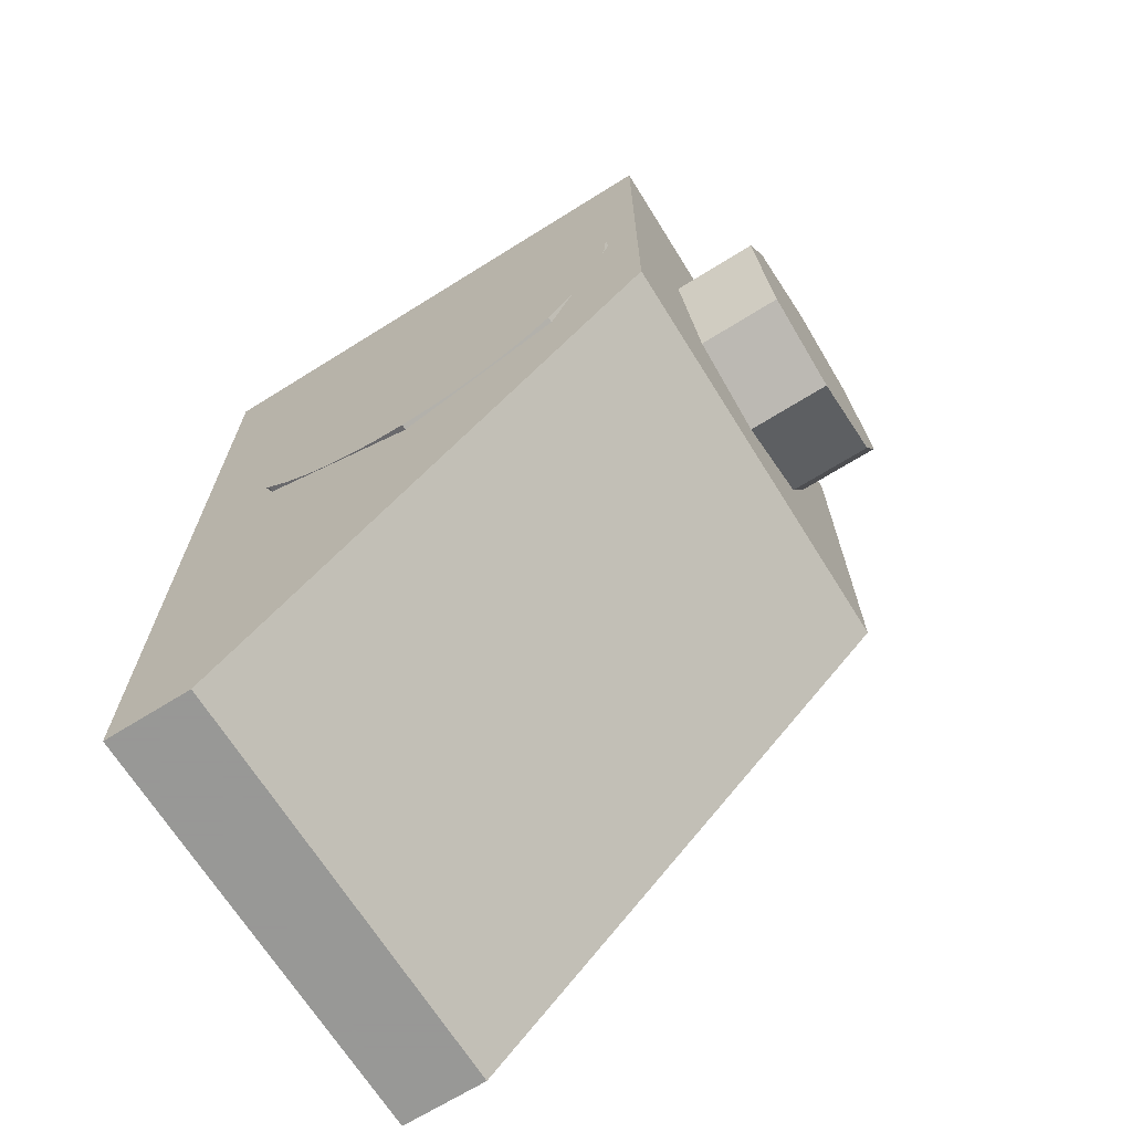
<metadata>
{"format":"obj","ext":"obj","renderer":"f3d","projection":"perspective","resolution":1024,"background":"white","views":[{"elev":-68.4,"azim":-58.0,"up":"+Z"}]}
</metadata>
<code>
v 0.5 1.2 0.5
v 0.3 1.2 0.3
v -0.3 1.2 0.3
v -0.5 1.2 0.5
v -0.5 1.2 0.5
v -0.3 1.2 0.3
v -0.3 1.2 -1.3
v -0.5 1.2 -1.5
v -0.5 1.2 -1.5
v -0.3 1.2 -1.3
v 0.3 1.2 -1.3
v 0.5 1.2 -1.5
v 0.5 1.2 -1.5
v 0.3 1.2 -1.3
v 0.3 1.2 0.3
v 0.5 1.2 0.5
v 0.3 0.2 0.3
v 0.3 0.2 -0.5
v -0.3 0.2 -0.5
v -0.3 0.2 0.3
v 0.5 0 -0.5
v 0.5 0 0.5
v -0.5 0 0.5
v -0.5 0 -0.5
v -0.5 1.2 0.5
v -0.5 0 0.5
v 0.5 0 0.5
v 0.5 1.2 0.5
v 0.3 1.2 0.3
v 0.3 0.2 0.3
v -0.3 0.2 0.3
v -0.3 1.2 0.3
v -0.3 1.2 -1.3
v -0.3 1 -1.3
v 0.3 1 -1.3
v 0.3 1.2 -1.3
v 0.5 1.2 -1.5
v 0.5 1 -1.5
v -0.5 1 -1.5
v -0.5 1.2 -1.5
v 0.5 1.2 0.5
v 0.5 0 0.5
v 0.5 1 -1.5
v 0.5 1.2 -1.5
v 0.5 0 0.5
v 0.5 0 -0.5
v 0.5 1 -1.5
v 0.3 1.2 -1.3
v 0.3 1 -1.3
v 0.3 0.2 0.3
v 0.3 1.2 0.3
v 0.3 0.2 -0.5
v 0.3 0.2 0.3
v 0.3 1 -1.3
v -0.3 1.2 0.3
v -0.3 0.2 0.3
v -0.3 1 -1.3
v -0.3 1.2 -1.3
v -0.3 0.2 0.3
v -0.3 0.2 -0.5
v -0.3 1 -1.3
v -0.5 1.2 -1.5
v -0.5 1 -1.5
v -0.5 0 0.5
v -0.5 1.2 0.5
v -0.5 0 -0.5
v -0.5 0 0.5
v -0.5 1 -1.5
v 0.3 0.2 -0.5
v 0.3 1 -1.3
v -0.3 1 -1.3
v -0.3 0.2 -0.5
v 0.5 1 -1.5
v 0.5 0 -0.5
v -0.5 0 -0.5
v -0.5 1 -1.5
v 0.2121 0 0.2121
v 0.3 0 0
v 0.3 -0.2 0
v 0.2121 -0.2 0.2121
v 0 0 0.3
v 0.2121 0 0.2121
v 0.2121 -0.2 0.2121
v 0 -0.2 0.3
v -0.2121 0 0.2121
v 0 0 0.3
v 0 -0.2 0.3
v -0.2121 -0.2 0.2121
v -0.3 0 0
v -0.2121 0 0.2121
v -0.2121 -0.2 0.2121
v -0.3 -0.2 0
v -0.2121 0 -0.2121
v -0.3 0 0
v -0.3 -0.2 0
v -0.2121 -0.2 -0.2121
v 0 0 -0.3
v -0.2121 0 -0.2121
v -0.2121 -0.2 -0.2121
v 0 -0.2 -0.3
v 0.2121 0 -0.2121
v 0 0 -0.3
v 0 -0.2 -0.3
v 0.2121 -0.2 -0.2121
v 0.3 0 0
v 0.2121 0 -0.2121
v 0.2121 -0.2 -0.2121
v 0.3 -0.2 0
v 0 -0.2 0
v 0.3 -0.2 0
v 0.2121 -0.2 0.2121
v 0 -0.2 0
v 0.2121 -0.2 0.2121
v 0 -0.2 0.3
v 0 -0.2 0
v 0 -0.2 0.3
v -0.2121 -0.2 0.2121
v 0 -0.2 0
v -0.2121 -0.2 0.2121
v -0.3 -0.2 0
v 0 -0.2 0
v -0.3 -0.2 0
v -0.2121 -0.2 -0.2121
v 0 -0.2 0
v -0.2121 -0.2 -0.2121
v 0 -0.2 -0.3
v 0 -0.2 0
v 0 -0.2 -0.3
v 0.2121 -0.2 -0.2121
v 0 -0.2 0
v 0.2121 -0.2 -0.2121
v 0.3 -0.2 0
v -0.5 0.6 -0.1
v -0.5 0.6 -0.625
v -0.5 0.2288 -0.4712
v -0.5 0.6 -0.1
v -0.5 0.2288 -0.4712
v -0.5 0.075 -0.1
v -0.5 0.6 -0.1
v -0.5 0.075 -0.1
v -0.5 0.2288 0.2712
v -0.5 0.6 -0.1
v -0.5 0.2288 0.2712
v -0.5 0.6 0.425
v -0.5 0.6 -0.1
v -0.5 0.6 0.425
v -0.5 0.9712 0.2712
v -0.5 0.6 -0.1
v -0.5 0.9712 0.2712
v -0.5 1.125 -0.1
v -0.5 0.6 -0.1
v -0.5 1.125 -0.1
v -0.5 0.9712 -0.4712
v -0.5 0.6 -0.1
v -0.5 0.9712 -0.4712
v -0.5 0.6 -0.625
v -0.5 0.2288 -0.4712
v -0.5 0.6 -0.625
v -0.5125 0.6 -0.625
v -0.5125 0.2288 -0.4712
v -0.5 0.075 -0.1
v -0.5 0.2288 -0.4712
v -0.5125 0.2288 -0.4712
v -0.5125 0.075 -0.1
v -0.5 0.2288 0.2712
v -0.5 0.075 -0.1
v -0.5125 0.075 -0.1
v -0.5125 0.2288 0.2712
v -0.5 0.6 0.425
v -0.5 0.2288 0.2712
v -0.5125 0.2288 0.2712
v -0.5125 0.6 0.425
v -0.5 0.9712 0.2712
v -0.5 0.6 0.425
v -0.5125 0.6 0.425
v -0.5125 0.9712 0.2712
v -0.5 1.125 -0.1
v -0.5 0.9712 0.2712
v -0.5125 0.9712 0.2712
v -0.5125 1.125 -0.1
v -0.5 0.9712 -0.4712
v -0.5 1.125 -0.1
v -0.5125 1.125 -0.1
v -0.5125 0.9712 -0.4712
v -0.5 0.6 -0.625
v -0.5 0.9712 -0.4712
v -0.5125 0.9712 -0.4712
v -0.5125 0.6 -0.625
v -0.5125 0.34 -0.09955
v -0.5125 0.34 0.2796
v -0.5125 0.4201 -0.09955
v -0.5125 0.86 0.2041
v -0.5125 0.86 0.0918
v -0.5125 0.7389 0.0736
v -0.5125 0.7508 0.188
v -0.5125 0.6265 0.0362
v -0.5125 0.6427 0.1511
v -0.5125 0.7508 0.188
v -0.5125 0.7389 0.0736
v -0.5125 0.4201 -0.09955
v -0.5125 0.34 0.2796
v -0.5125 0.432 0.2796
v -0.5125 0.432 0.0164
v -0.5125 0.6427 0.1511
v -0.5125 0.6265 0.0362
v -0.5125 0.5204 -0.02155
v -0.5125 0.5361 0.0939
v -0.5125 0.4502 -0.07615
v -0.5125 0.432 0.0164
v -0.5125 0.5361 0.0939
v -0.5125 0.5204 -0.02155
v -0.5125 0.432 0.0164
v -0.5125 0.4502 -0.07615
v -0.5125 0.4201 -0.09955
v -0.5125 0.7758 -0.3
v -0.5125 0.86 -0.3
v -0.5125 0.8496 -0.3754
v -0.5125 0.7705 -0.3322
v -0.5125 0.5272 -0.352
v -0.5125 0.5392 -0.3296
v -0.5125 0.6276 -0.3317
v -0.5125 0.5803 -0.4071
v -0.5125 0.5621 -0.4326
v -0.5125 0.508 -0.3655
v -0.5125 0.5272 -0.352
v -0.5125 0.5803 -0.4071
v -0.5125 0.6005 -0.4389
v -0.5125 0.5803 -0.4071
v -0.5125 0.6276 -0.3317
v -0.5125 0.6431 -0.3567
v -0.5125 0.3493 -0.3691
v -0.5125 0.4377 -0.3509
v -0.5125 0.457 -0.365
v -0.5125 0.3769 -0.4222
v -0.5125 0.7705 -0.3322
v -0.5125 0.8496 -0.3754
v -0.5125 0.8179 -0.4331
v -0.5125 0.755 -0.3572
v -0.5125 0.6276 -0.4622
v -0.5125 0.6005 -0.4389
v -0.5125 0.6431 -0.3567
v -0.5125 0.6676 -0.3733
v -0.5125 0.5116 -0.4633
v -0.5125 0.508 -0.3655
v -0.5125 0.5621 -0.4326
v -0.5125 0.5392 -0.4518
v -0.5125 0.4788 -0.4669
v -0.5125 0.4206 -0.4555
v -0.5125 0.3769 -0.4222
v -0.5125 0.457 -0.365
v -0.5125 0.6681 -0.2251
v -0.5125 0.6624 -0.1227
v -0.5125 0.7025 -0.118
v -0.5125 0.6988 -0.2199
v -0.5125 0.6988 -0.2199
v -0.5125 0.7025 -0.118
v -0.5125 0.7685 -0.13
v -0.5125 0.7316 -0.2251
v -0.5125 0.508 -0.3655
v -0.5125 0.5116 -0.4633
v -0.5125 0.4788 -0.4669
v -0.5125 0.4825 -0.3697
v -0.5125 0.756 -0.2407
v -0.5125 0.7316 -0.2251
v -0.5125 0.7685 -0.13
v -0.5125 0.8184 -0.1658
v -0.5125 0.4825 -0.3697
v -0.5125 0.4788 -0.4669
v -0.5125 0.457 -0.365
v -0.5125 0.755 -0.3572
v -0.5125 0.8179 -0.4331
v -0.5125 0.768 -0.4695
v -0.5125 0.731 -0.3733
v -0.5125 0.6021 -0.1585
v -0.5125 0.6297 -0.1357
v -0.5125 0.6624 -0.1227
v -0.5125 0.6681 -0.2251
v -0.5125 0.6276 -0.4622
v -0.5125 0.6676 -0.3733
v -0.5125 0.6988 -0.379
v -0.5125 0.6613 -0.4768
v -0.5125 0.731 -0.3733
v -0.5125 0.7025 -0.482
v -0.5125 0.6613 -0.4768
v -0.5125 0.6988 -0.379
v -0.5125 0.4788 -0.1321
v -0.5125 0.5116 -0.1351
v -0.5125 0.508 -0.2324
v -0.5125 0.4825 -0.2277
v -0.5125 0.731 -0.3733
v -0.5125 0.768 -0.4695
v -0.5125 0.7025 -0.482
v -0.5125 0.5272 -0.2465
v -0.5125 0.508 -0.2324
v -0.5125 0.561 -0.1643
v -0.5125 0.5803 -0.1918
v -0.5125 0.561 -0.1643
v -0.5125 0.508 -0.2324
v -0.5125 0.5116 -0.1351
v -0.5125 0.5386 -0.1461
v -0.5125 0.4206 -0.1429
v -0.5125 0.4788 -0.1321
v -0.5125 0.4825 -0.2277
v -0.5125 0.4575 -0.2324
v -0.5125 0.7705 -0.2657
v -0.5125 0.756 -0.2407
v -0.5125 0.8184 -0.1658
v -0.5125 0.8496 -0.2225
v -0.5125 0.6681 -0.2251
v -0.5125 0.6437 -0.2417
v -0.5125 0.5803 -0.1918
v -0.5125 0.6021 -0.1585
v -0.5125 0.4258 -0.2703
v -0.5125 0.3493 -0.2293
v -0.5125 0.3769 -0.1762
v -0.5125 0.4383 -0.2475
v -0.5125 0.4206 -0.1429
v -0.5125 0.4575 -0.2324
v -0.5125 0.4383 -0.2475
v -0.5125 0.3769 -0.1762
v -0.5125 0.6437 -0.2417
v -0.5125 0.6276 -0.2672
v -0.5125 0.5392 -0.2688
v -0.5125 0.5803 -0.1918
v -0.5125 0.5272 -0.2465
v -0.5125 0.5803 -0.1918
v -0.5125 0.5392 -0.2688
v -0.5125 0.4211 -0.2995
v -0.5125 0.34 -0.3
v -0.5125 0.3493 -0.2293
v -0.5125 0.4258 -0.2703
v -0.5125 0.6276 -0.2672
v -0.5125 0.6219 -0.3
v -0.5125 0.5433 -0.3
v -0.5125 0.5392 -0.2688
v -0.5125 0.8496 -0.2225
v -0.5125 0.86 -0.3
v -0.5125 0.7758 -0.3
v -0.5125 0.7705 -0.2657
v -0.5125 0.3493 -0.3691
v -0.5125 0.34 -0.3
v -0.5125 0.4211 -0.2995
v -0.5125 0.4253 -0.3286
v -0.5125 0.5433 -0.3
v -0.5125 0.6219 -0.3
v -0.5125 0.6276 -0.3317
v -0.5125 0.5392 -0.3296
v -0.5125 0.4377 -0.3509
v -0.5125 0.3493 -0.3691
v -0.5125 0.4253 -0.3286
v -0.5125 0.2288 -0.4712
v -0.5125 0.6 -0.625
v -0.5125 0.5315 -0.6205
v -0.5125 0.2804 -0.5165
v -0.5125 0.2804 -0.5165
v -0.5125 0.5315 -0.6205
v -0.5125 0.4641 -0.6071
v -0.5125 0.3375 -0.5546
v -0.5125 0.3375 -0.5546
v -0.5125 0.4641 -0.6071
v -0.5125 0.3991 -0.585
v -0.5125 0.2288 0.2712
v -0.5125 0.6 0.425
v -0.5125 0.5315 0.4205
v -0.5125 0.2804 0.3165
v -0.5125 0.2804 0.3165
v -0.5125 0.5315 0.4205
v -0.5125 0.4641 0.4071
v -0.5125 0.3375 0.3547
v -0.5125 0.3375 0.3547
v -0.5125 0.4641 0.4071
v -0.5125 0.3991 0.385
v -0.5125 0.9712 -0.4712
v -0.5125 0.6 -0.625
v -0.5125 0.6685 -0.6205
v -0.5125 0.9196 -0.5165
v -0.5125 0.9196 -0.5165
v -0.5125 0.6685 -0.6205
v -0.5125 0.7359 -0.6071
v -0.5125 0.8625 -0.5546
v -0.5125 0.8625 -0.5546
v -0.5125 0.7359 -0.6071
v -0.5125 0.8009 -0.585
v -0.5125 0.9712 0.2712
v -0.5125 0.6 0.425
v -0.5125 0.6685 0.4205
v -0.5125 0.9196 0.3165
v -0.5125 0.9196 0.3165
v -0.5125 0.6685 0.4205
v -0.5125 0.7359 0.4071
v -0.5125 0.8625 0.3547
v -0.5125 0.8625 0.3547
v -0.5125 0.7359 0.4071
v -0.5125 0.8009 0.385
v -0.5125 0.2288 0.2712
v -0.5125 0.075 -0.1
v -0.5125 0.07952 -0.03149
v -0.5125 0.1835 0.2196
v -0.5125 0.1835 0.2196
v -0.5125 0.07952 -0.03149
v -0.5125 0.0929 0.03587
v -0.5125 0.1454 0.1625
v -0.5125 0.1454 0.1625
v -0.5125 0.0929 0.03587
v -0.5125 0.115 0.1009
v -0.5125 0.2288 -0.4712
v -0.5125 0.075 -0.1
v -0.5125 0.07952 -0.1685
v -0.5125 0.1835 -0.4196
v -0.5125 0.1835 -0.4196
v -0.5125 0.07952 -0.1685
v -0.5125 0.0929 -0.2359
v -0.5125 0.1454 -0.3625
v -0.5125 0.1454 -0.3625
v -0.5125 0.0929 -0.2359
v -0.5125 0.115 -0.3009
v -0.5125 0.9712 0.2712
v -0.5125 1.125 -0.1
v -0.5125 1.12 -0.03149
v -0.5125 1.017 0.2196
v -0.5125 1.017 0.2196
v -0.5125 1.12 -0.03149
v -0.5125 1.107 0.03587
v -0.5125 1.055 0.1625
v -0.5125 1.055 0.1625
v -0.5125 1.107 0.03587
v -0.5125 1.085 0.1009
v -0.5125 0.9712 -0.4712
v -0.5125 1.125 -0.1
v -0.5125 1.12 -0.1685
v -0.5125 1.017 -0.4196
v -0.5125 1.017 -0.4196
v -0.5125 1.12 -0.1685
v -0.5125 1.107 -0.2359
v -0.5125 1.055 -0.3625
v -0.5125 1.055 -0.3625
v -0.5125 1.107 -0.2359
v -0.5125 1.085 -0.3009
v -0.5125 0.6 -0.625
v -0.5125 0.2288 -0.4712
v -0.5125 0.4206 -0.4555
v -0.5125 0.4788 -0.4669
v -0.5125 0.7025 -0.482
v -0.5125 0.6 -0.625
v -0.5125 0.5116 -0.4633
v -0.5125 0.6613 -0.4768
v -0.5125 0.6 -0.625
v -0.5125 0.7025 -0.482
v -0.5125 0.768 -0.4695
v -0.5125 0.6 -0.625
v -0.5125 0.768 -0.4695
v -0.5125 0.8179 -0.4331
v -0.5125 0.9712 -0.4712
v -0.5125 0.8179 -0.4331
v -0.5125 0.8496 -0.3754
v -0.5125 1.125 -0.1
v -0.5125 0.9712 -0.4712
v -0.5125 0.9712 0.2712
v -0.5125 0.86 0.2041
v -0.5125 0.7508 0.188
v -0.5125 0.6 0.425
v -0.5125 0.432 0.2796
v -0.5125 0.6 0.425
v -0.5125 0.7508 0.188
v -0.5125 0.6427 0.1511
v -0.5125 0.6 0.425
v -0.5125 0.432 0.2796
v -0.5125 0.34 0.2796
v -0.5125 0.6 0.425
v -0.5125 0.34 0.2796
v -0.5125 0.2288 0.2712
v -0.5125 0.075 -0.1
v -0.5125 0.2288 0.2712
v -0.5125 0.34 0.2796
v -0.5125 0.34 -0.09955
v -0.5125 0.34 -0.09955
v -0.5125 0.3493 -0.2293
v -0.5125 0.2288 -0.4712
v -0.5125 0.075 -0.1
v -0.5125 0.6 -0.625
v -0.5125 0.4788 -0.4669
v -0.5125 0.5116 -0.4633
v -0.5125 0.5361 0.0939
v -0.5125 0.432 0.0164
v -0.5125 0.432 0.2796
v -0.5125 0.6427 0.1511
v -0.5125 0.5361 0.0939
v -0.5125 0.432 0.2796
v -0.5125 0.4377 -0.3509
v -0.5125 0.4253 -0.3286
v -0.5125 0.4825 -0.3697
v -0.5125 0.457 -0.365
v -0.5125 0.6988 -0.379
v -0.5125 0.6676 -0.3733
v -0.5125 0.6431 -0.3567
v -0.5125 0.6276 -0.3317
v -0.5125 0.6988 -0.379
v -0.5125 0.7705 -0.3322
v -0.5125 0.755 -0.3572
v -0.5125 0.731 -0.3733
v -0.5125 0.6988 -0.2199
v -0.5125 0.7758 -0.3
v -0.5125 0.6988 -0.379
v -0.5125 0.6219 -0.3
v -0.5125 0.7758 -0.3
v -0.5125 0.7705 -0.3322
v -0.5125 0.6988 -0.379
v -0.5125 0.6988 -0.379
v -0.5125 0.6276 -0.3317
v -0.5125 0.6219 -0.3
v -0.5125 0.5621 -0.4326
v -0.5125 0.5803 -0.4071
v -0.5125 0.6005 -0.4389
v -0.5125 0.5803 -0.1918
v -0.5125 0.561 -0.1643
v -0.5125 0.6021 -0.1585
v -0.5125 0.5621 -0.4326
v -0.5125 0.6005 -0.4389
v -0.5125 0.6276 -0.4622
v -0.5125 0.5392 -0.4518
v -0.5125 0.5392 -0.4518
v -0.5125 0.6276 -0.4622
v -0.5125 0.6613 -0.4768
v -0.5125 0.5116 -0.4633
v -0.5125 0.4258 -0.2703
v -0.5125 0.4383 -0.2475
v -0.5125 0.4575 -0.2324
v -0.5125 0.4825 -0.2277
v -0.5125 0.756 -0.2407
v -0.5125 0.7705 -0.2657
v -0.5125 0.6988 -0.2199
v -0.5125 0.7316 -0.2251
v -0.5125 0.6437 -0.2417
v -0.5125 0.6681 -0.2251
v -0.5125 0.6988 -0.2199
v -0.5125 0.6276 -0.2672
v -0.5125 0.5272 -0.2465
v -0.5125 0.5392 -0.2688
v -0.5125 0.4825 -0.2277
v -0.5125 0.508 -0.2324
v -0.5125 0.5433 -0.3
v -0.5125 0.4258 -0.2703
v -0.5125 0.4825 -0.2277
v -0.5125 0.5392 -0.2688
v -0.5125 1.125 -0.1
v -0.5125 0.86 -0.3
v -0.5125 0.8496 -0.2225
v -0.5125 0.6988 -0.2199
v -0.5125 0.6219 -0.3
v -0.5125 0.6276 -0.2672
v -0.5125 0.6988 -0.2199
v -0.5125 0.7705 -0.2657
v -0.5125 0.7758 -0.3
v -0.5125 0.4258 -0.2703
v -0.5125 0.5433 -0.3
v -0.5125 0.4253 -0.3286
v -0.5125 0.4211 -0.2995
v -0.5125 0.5433 -0.3
v -0.5125 0.5392 -0.3296
v -0.5125 0.4825 -0.3697
v -0.5125 0.4253 -0.3286
v -0.5125 0.5272 -0.352
v -0.5125 0.508 -0.3655
v -0.5125 0.4825 -0.3697
v -0.5125 0.5392 -0.3296
v -0.5125 0.9712 0.2712
v -0.5125 1.125 -0.1
v -0.5125 0.86 0.0918
v -0.5125 0.86 0.2041
v -0.5125 1.125 -0.1
v -0.5125 0.8496 -0.3754
v -0.5125 0.86 -0.3
v -0.5125 0.3493 -0.2293
v -0.5125 0.34 -0.09955
v -0.5125 0.3769 -0.1762
v -0.5125 0.34 -0.09955
v -0.5125 0.4201 -0.09955
v -0.5125 0.4206 -0.1429
v -0.5125 0.3769 -0.1762
v -0.5125 0.4206 -0.1429
v -0.5125 0.4201 -0.09955
v -0.5125 0.4502 -0.07615
v -0.5125 0.4788 -0.1321
v -0.5125 0.5116 -0.1351
v -0.5125 0.4788 -0.1321
v -0.5125 0.4502 -0.07615
v -0.5125 0.5204 -0.02155
v -0.5125 0.5116 -0.1351
v -0.5125 0.5204 -0.02155
v -0.5125 0.5386 -0.1461
v -0.5125 0.5386 -0.1461
v -0.5125 0.5204 -0.02155
v -0.5125 0.561 -0.1643
v -0.5125 0.6297 -0.1357
v -0.5125 0.6021 -0.1585
v -0.5125 0.561 -0.1643
v -0.5125 0.5204 -0.02155
v -0.5125 0.6624 -0.1227
v -0.5125 0.6297 -0.1357
v -0.5125 0.5204 -0.02155
v -0.5125 0.6265 0.0362
v -0.5125 0.6624 -0.1227
v -0.5125 0.6265 0.0362
v -0.5125 0.7025 -0.118
v -0.5125 0.6265 0.0362
v -0.5125 0.7389 0.0736
v -0.5125 0.7685 -0.13
v -0.5125 0.7025 -0.118
v -0.5125 0.8184 -0.1658
v -0.5125 0.7685 -0.13
v -0.5125 0.7389 0.0736
v -0.5125 0.86 0.0918
v -0.5125 0.8184 -0.1658
v -0.5125 0.86 0.0918
v -0.5125 1.125 -0.1
v -0.5125 0.8496 -0.2225
v -0.5125 0.4206 -0.4555
v -0.5125 0.2288 -0.4712
v -0.5125 0.3769 -0.4222
v -0.5125 0.3769 -0.4222
v -0.5125 0.2288 -0.4712
v -0.5125 0.3493 -0.3691
v -0.5125 0.3493 -0.3691
v -0.5125 0.2288 -0.4712
v -0.5125 0.34 -0.3
v -0.5125 0.34 -0.3
v -0.5125 0.2288 -0.4712
v -0.5125 0.3493 -0.2293
g mesh1686793
f 1 2 3
f 3 4 1
f 5 6 7
f 7 8 5
f 9 10 11
f 11 12 9
f 13 14 15
f 15 16 13
f 17 18 19
f 19 20 17
f 21 22 23
f 23 24 21
f 25 26 27
f 27 28 25
f 29 30 31
f 31 32 29
f 33 34 35
f 35 36 33
f 37 38 39
f 39 40 37
f 41 42 43
f 43 44 41
f 45 46 47
f 48 49 50
f 50 51 48
f 52 53 54
f 55 56 57
f 57 58 55
f 59 60 61
f 62 63 64
f 64 65 62
f 66 67 68
f 69 70 71
f 71 72 69
f 73 74 75
f 75 76 73
g mesh1686797
f 77 79 78
f 79 77 80
f 81 83 82
f 83 81 84
f 85 87 86
f 87 85 88
f 89 91 90
f 91 89 92
f 93 95 94
f 95 93 96
f 97 99 98
f 99 97 100
f 101 103 102
f 103 101 104
f 105 107 106
f 107 105 108
g mesh1686799
f 109 110 111
f 112 113 114
f 115 116 117
f 118 119 120
f 121 122 123
f 124 125 126
f 127 128 129
f 130 131 132
g mesh1686805
f 133 135 134
f 136 138 137
f 139 141 140
f 142 144 143
f 145 147 146
f 148 150 149
f 151 153 152
f 154 156 155
g mesh1686807
f 157 159 158
f 159 157 160
f 161 163 162
f 163 161 164
f 165 167 166
f 167 165 168
f 169 171 170
f 171 169 172
f 173 175 174
f 175 173 176
f 177 179 178
f 179 177 180
f 181 183 182
f 183 181 184
f 185 187 186
f 187 185 188
g mesh1686810
f 189 190 191
f 192 193 194
f 194 195 192
f 196 197 198
f 198 199 196
f 200 201 202
f 202 203 200
f 204 205 206
f 206 207 204
f 208 209 210
f 210 211 208
f 212 213 214
g mesh1686811
f 215 216 217
f 217 218 215
f 219 220 221
f 221 222 219
f 223 224 225
f 225 226 223
f 227 228 229
f 229 230 227
f 231 232 233
f 233 234 231
f 235 236 237
f 237 238 235
f 239 240 241
f 241 242 239
f 243 244 245
f 245 246 243
f 247 248 249
f 249 250 247
f 251 252 253
f 253 254 251
f 255 256 257
f 257 258 255
f 259 260 261
f 261 262 259
f 263 264 265
f 265 266 263
f 267 268 269
f 270 271 272
f 272 273 270
f 274 275 276
f 276 277 274
f 278 279 280
f 280 281 278
f 282 283 284
f 284 285 282
f 286 287 288
f 288 289 286
f 290 291 292
f 293 294 295
f 295 296 293
f 297 298 299
f 299 300 297
f 301 302 303
f 303 304 301
f 305 306 307
f 307 308 305
f 309 310 311
f 311 312 309
f 313 314 315
f 315 316 313
f 317 318 319
f 319 320 317
f 321 322 323
f 323 324 321
f 325 326 327
f 328 329 330
f 330 331 328
f 332 333 334
f 334 335 332
f 336 337 338
f 338 339 336
f 340 341 342
f 342 343 340
f 344 345 346
f 346 347 344
f 348 349 350
g mesh1686813
f 351 352 353
f 353 354 351
f 355 356 357
f 357 358 355
f 359 360 361
g mesh1686815
f 362 364 363
f 364 362 365
f 366 368 367
f 368 366 369
f 370 372 371
g mesh1686817
f 373 375 374
f 375 373 376
f 377 379 378
f 379 377 380
f 381 383 382
g mesh1686819
f 384 385 386
f 386 387 384
f 388 389 390
f 390 391 388
f 392 393 394
g mesh1686821
f 395 396 397
f 397 398 395
f 399 400 401
f 401 402 399
f 403 404 405
g mesh1686823
f 406 408 407
f 408 406 409
f 410 412 411
f 412 410 413
f 414 416 415
g mesh1686825
f 417 419 418
f 419 417 420
f 421 423 422
f 423 421 424
f 425 427 426
g mesh1686827
f 428 429 430
f 430 431 428
f 432 433 434
f 434 435 432
f 436 437 438
g mesh1686829
f 439 440 441
f 441 442 439
f 443 444 445
f 445 446 443
f 447 448 449
f 450 451 452
f 452 453 450
f 454 455 456
f 456 457 454
f 458 459 460
f 460 461 458
f 462 463 464
f 464 465 462
f 466 467 468
f 469 470 471
f 472 473 474
f 474 475 472
f 476 477 478
f 478 479 476
f 480 481 482
f 483 484 485
f 486 487 488
f 489 490 491
f 491 492 489
f 493 494 495
f 495 496 493
f 497 498 499
f 499 500 497
f 501 502 503
f 503 504 501
f 505 506 507
f 508 509 510
f 511 512 513
f 514 515 516
f 517 518 519
f 519 520 517
f 521 522 523
f 523 524 521
f 525 526 527
f 527 528 525
f 529 530 531
f 531 532 529
f 533 534 535
f 535 536 533
f 537 538 539
f 539 540 537
f 541 542 543
f 543 544 541
f 545 546 547
f 548 549 550
f 551 552 553
f 554 555 556
f 556 557 554
f 558 559 560
f 560 561 558
f 562 563 564
f 564 565 562
f 566 567 568
f 568 569 566
f 570 571 572
f 573 574 575
f 576 577 578
f 578 579 576
f 580 581 582
f 582 583 580
f 584 585 586
f 586 587 584
f 588 589 590
f 591 592 593
f 594 595 596
f 596 597 594
f 598 599 600
f 600 601 598
f 602 603 604
f 605 606 607
f 607 608 605
f 609 610 611
f 611 612 609
f 613 614 615
f 615 616 613
f 617 618 619
f 620 621 622
f 623 624 625
f 626 627 628

</code>
